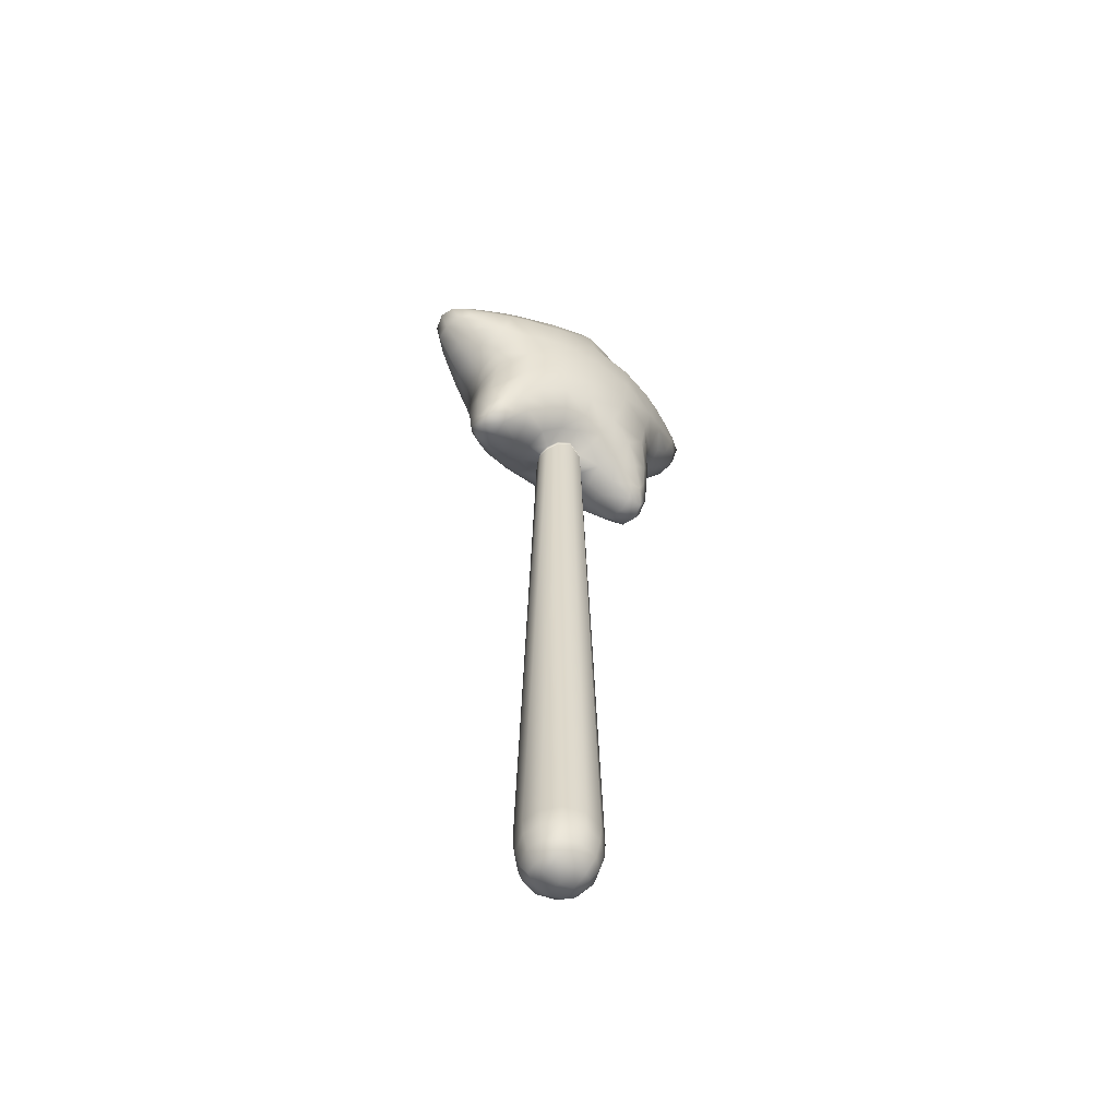
<metadata>
{"format":"obj","ext":"obj","renderer":"f3d","projection":"perspective","resolution":1024,"background":"white","views":[{"elev":-57.7,"azim":-35.1,"up":"+Y"}]}
</metadata>
<code>
g PRP_Fairy_MO:PRP_Fairy_MO:PRP_FairyMagicWand_MO
v 1e-07 0.3185 -0.02177
v 1e-07 0.3253 -0.02017
v -0.01137 0.3221 -0.01767
v -0.01196 0.3153 -0.01876
v 1e-07 -0.2899 -0.03646
v -0.01945 0.3152 -0.01084
v -0.01891 -0.2903 -0.03117
v 1e-07 -0.3054 -0.03508
v -0.02001 0.3084 -0.01116
v -0.02248 0.3132 -0.0008851
v -0.01822 -0.3056 -0.02995
v 1e-07 -0.3202 -0.03056
v -0.02301 0.3065 -0.0008587
v -0.0207 0.3144 0.008447
v -0.03221 -0.2904 -0.01708
v -0.02121 0.3077 0.008772
v -0.01328 0.3207 0.01675
v -0.03643 -0.2888 0.002149
v -0.03106 -0.3055 -0.01633
v -0.01591 -0.3203 -0.02602
v -0.01431 -0.3315 -0.01406
v 1e-07 -0.333 -0.01687
v 1e-07 -0.3365 0.0006238
v -0.0138 0.3139 0.01768
v 1e-07 0.3283 0.01977
v -0.03122 -0.2889 0.01889
v -0.03527 -0.3039 0.002242
v -0.02724 -0.3201 -0.01417
v 1e-07 0.3214 0.02119
v 0.01328 0.3207 0.01675
v -0.01846 -0.2881 0.0315
v -0.0301 -0.3039 0.0185
v -0.0314 -0.3184 0.0022
v 0.0138 0.3139 0.01768
v 0.0207 0.3144 0.008447
v 1e-07 -0.2874 0.03652
v -0.01765 -0.3036 0.03066
v 0.02121 0.3077 0.008772
v 0.02248 0.3132 -0.0008851
v 0.01846 -0.2881 0.0315
v 0.02301 0.3065 -0.0008587
v 0.01945 0.3152 -0.01084
v -0.02205 -0.3285 -0.01054
v -0.02659 -0.3185 0.01662
v -0.02301 -0.3296 0.001333
v 1e-07 -0.3029 0.03546
v 0.03122 -0.2889 0.01889
v 0.02001 0.3084 -0.01116
v 0.01137 0.3221 -0.01767
v -0.01305 -0.3344 0.001013
v -0.02103 -0.3287 0.0121
v -0.01358 -0.3309 0.01626
v 1e-07 -0.3325 0.01796
v 1e-07 -0.32 0.0307
v -0.0163 -0.3194 0.02635
v 0.03643 -0.2888 0.002149
v 0.01765 -0.3036 0.03066
v 0.0301 -0.3039 0.0185
v 0.0163 -0.3194 0.02635
v 0.01358 -0.3309 0.01626
v 1e-07 -0.3325 0.01796
v 1e-07 -0.3365 0.0006238
v 0.03221 -0.2904 -0.01708
v 0.03527 -0.3039 0.002242
v 0.02659 -0.3185 0.01662
v 0.02103 -0.3287 0.0121
v 0.0314 -0.3184 0.0022
v 0.02301 -0.3296 0.001333
v 0.01305 -0.3344 0.001013
v 0.03106 -0.3055 -0.01633
v 0.01196 0.3153 -0.01876
v 1e-07 0.3253 -0.02017
v 1e-07 0.3185 -0.02177
v 0.01891 -0.2903 -0.03117
v 1e-07 -0.2899 -0.03646
v 0.01822 -0.3056 -0.02995
v 1e-07 -0.3054 -0.03508
v 0.02724 -0.3201 -0.01417
v 0.01591 -0.3203 -0.02602
v 1e-07 -0.3202 -0.03056
v 0.02205 -0.3285 -0.01054
v 0.01431 -0.3315 -0.01406
v 1e-07 -0.333 -0.01687
v -0.03785 0.3096 0.0001741
v -0.0207 0.3144 0.008447
v -0.02248 0.3132 -0.0008851
v -0.03552 0.3135 0.02112
v -0.01836 0.3254 0.03049
v -0.01328 0.3207 0.01675
v 1e-07 0.3283 0.01977
v -0.0554 0.3021 0.0003131
v 1e-07 0.3336 0.03318
v 0.01328 0.3207 0.01675
v -0.05659 0.3049 0.01846
v -0.07868 0.2973 0.01533
v -0.0786 0.294 0.0004036
v -0.09616 0.2946 -0.0003425
v -0.06077 0.3163 0.03174
v -0.04392 0.3267 0.03928
v -0.09386 0.2989 0.01456
v -0.102 0.3058 0.0005008
v -0.09921 0.3106 0.01541
v -0.1033 0.3392 0.0008979
v -0.09952 0.3398 0.02012
v -0.101 0.3675 0.0006097
v -0.08969 0.3217 0.02682
v -0.08529 0.3111 0.02513
v -0.07388 0.3084 0.02549
v -0.07231 0.3284 0.03697
v -0.08553 0.3405 0.03492
v -0.07338 0.3644 0.04849
v -0.09784 0.3669 0.0249
v -0.09955 0.3851 0.000881
v -0.05606 0.3445 0.0482
v -0.02321 0.3381 0.04617
v 1e-07 0.3448 0.04827
v -0.02982 0.3564 0.05687
v -0.03686 0.3773 0.06246
v -0.09584 0.3889 0.02647
v -0.102 0.4091 0.02752
v -0.1034 0.4051 0.001364
v -0.1172 0.4182 0.001762
v -0.07601 0.3945 0.05216
v -0.03998 0.4012 0.06588
v 0.02321 0.3381 0.04617
v 1e-07 0.3631 0.06037
v 1e-07 0.3837 0.06605
v 1e-07 0.4041 0.06903
v 0.01836 0.3254 0.03049
v 0.03552 0.3135 0.02112
v 0.0207 0.3144 0.008447
v 0.02248 0.3132 -0.0008851
v 0.03785 0.3096 0.0001741
v 0.0554 0.3021 0.0003131
v 0.03686 0.3773 0.06246
v 0.02982 0.3564 0.05687
v 0.04392 0.3267 0.03928
v 0.05659 0.3049 0.01846
v 0.03998 0.4012 0.06588
v 0.07868 0.2973 0.01533
v 0.0786 0.294 0.0004036
v 0.09386 0.2989 0.01456
v 0.09616 0.2946 -0.0003425
v 0.07388 0.3084 0.02549
v 0.06077 0.3163 0.03174
v 0.05606 0.3445 0.0482
v 0.07338 0.3644 0.04849
v 0.09921 0.3106 0.01541
v 0.102 0.3058 0.0005008
v 0.08529 0.3111 0.02513
v 0.07231 0.3284 0.03697
v 0.08553 0.3405 0.03492
v 0.09784 0.3669 0.0249
v 0.07601 0.3945 0.05216
v 0.08969 0.3217 0.02682
v 0.09952 0.3398 0.02012
v 0.1033 0.3392 0.0008979
v 0.101 0.3675 0.0006097
v 0.09955 0.3851 0.000881
v 0.09584 0.3889 0.02647
v 0.102 0.4091 0.02752
v 0.1034 0.4051 0.001364
v 0.1172 0.4182 0.001762
v 0.08267 0.4264 0.05483
v 0.04332 0.4312 0.06716
v 1e-07 0.4318 0.07067
v 0.04451 0.467 0.06468
v -0.04332 0.4312 0.06716
v 1e-07 0.4671 0.06851
v 0.04604 0.5054 0.04942
v 0.07764 0.4634 0.0566
v 0.1021 0.4363 0.04536
v -0.08267 0.4264 0.05483
v 0.1147 0.4222 0.02546
v 0.1285 0.4375 0.02161
v 0.1319 0.4343 0.002353
v 0.1434 0.4565 0.01794
v 0.1493 0.4559 0.002563
v 0.1515 0.476 0.01503
v 0.1564 0.4774 0.00166
v 0.1349 0.4602 0.02715
v 0.1197 0.4479 0.0358
v 0.1389 0.4876 0.01583
v 0.1417 0.4899 0.001051
v 0.1369 0.4722 0.02615
v 0.09656 0.4642 0.04872
v 0.1179 0.496 0.01843
v 0.1193 0.4979 0.0002238
v 0.09995 0.5043 -0.0001323
v 0.1308 0.4819 0.02573
v 0.1135 0.4677 0.0397
v 0.07695 0.4937 0.04421
v 0.09868 0.5027 0.0205
v 0.08185 0.5093 -0.0003254
v 0.1127 0.4857 0.03286
v 0.09501 0.4895 0.03921
v 0.08165 0.5081 0.02117
v 0.05929 0.5165 0.02075
v 0.05926 0.5176 -0.0007208
v 0.0453 0.5384 0.01881
v 0.04718 0.5383 -0.001665
v 0.03001 0.5603 0.0165
v 0.03006 0.564 -0.001761
v 0.01537 0.5817 -0.0002436
v 0.03113 0.5346 0.03988
v 0.01618 0.5773 0.0149
v 1e-07 0.5913 -0.0004374
v 1e-07 0.5869 0.01496
v -0.01537 0.5817 -0.0002436
v 0.01255 0.5679 0.02597
v 0.01969 0.5554 0.0315
v 1e-07 0.5042 0.06075
v 1e-07 0.5723 0.02624
v -0.01618 0.5773 0.0149
v -0.03001 0.5603 0.0165
v -0.03006 0.564 -0.001761
v -0.04718 0.5383 -0.001665
v 1e-07 0.5331 0.04876
v -0.04451 0.467 0.06468
v -0.01255 0.5679 0.02597
v 1e-07 0.5539 0.03729
v -0.04604 0.5054 0.04942
v -0.07764 0.4634 0.0566
v -0.01969 0.5554 0.0315
v -0.03113 0.5346 0.03988
v -0.0453 0.5384 0.01881
v -0.05929 0.5165 0.02075
v -0.05926 0.5176 -0.0007208
v -0.07695 0.4937 0.04421
v -0.08165 0.5081 0.02117
v -0.08185 0.5093 -0.0003254
v -0.09868 0.5027 0.0205
v -0.09995 0.5043 -0.0001323
v -0.1193 0.4979 0.0002238
v -0.09501 0.4895 0.03921
v -0.1179 0.496 0.01843
v -0.1417 0.4899 0.001051
v -0.09656 0.4642 0.04872
v -0.1127 0.4857 0.03286
v -0.1021 0.4363 0.04536
v -0.1135 0.4677 0.0397
v -0.1147 0.4222 0.02546
v -0.1285 0.4375 0.02161
v -0.1319 0.4343 0.002353
v -0.1493 0.4559 0.002563
v -0.1197 0.4479 0.0358
v -0.1434 0.4565 0.01794
v -0.1564 0.4774 0.00166
v -0.1349 0.4602 0.02715
v -0.1369 0.4722 0.02615
v -0.1515 0.476 0.01503
v -0.1308 0.4819 0.02573
v -0.1389 0.4876 0.01583
v -0.03785 0.3096 0.0001741
v -0.02248 0.3132 -0.0008851
v -0.01945 0.3152 -0.01084
v -0.03334 0.3134 -0.01912
v -0.01137 0.3221 -0.01767
v -0.05106 0.3056 -0.0166
v -0.0554 0.3021 0.0003131
v -0.0786 0.294 0.0004036
v -0.01872 0.3251 -0.03012
v 1e-07 0.3253 -0.02017
v 1e-07 0.3331 -0.03236
v 0.01137 0.3221 -0.01767
v -0.02337 0.3367 -0.04508
v 0.01872 0.3251 -0.03012
v 0.01945 0.3152 -0.01084
v -0.04371 0.3264 -0.039
v 1e-07 0.3429 -0.04631
v 0.03334 0.3134 -0.01912
v 0.02248 0.3132 -0.0008851
v 0.03785 0.3096 0.0001741
v 0.05106 0.3056 -0.0166
v 0.0554 0.3021 0.0003131
v 0.0786 0.294 0.0004036
v 0.07566 0.2983 -0.01608
v 0.09616 0.2946 -0.0003425
v 0.09328 0.3005 -0.01605
v 0.102 0.3058 0.0005008
v 0.09978 0.3136 -0.01548
v 0.1033 0.3392 0.0008979
v 0.1006 0.341 -0.01816
v 0.101 0.3675 0.0006097
v 0.09123 0.3222 -0.02588
v 0.08314 0.3149 -0.0276
v 0.07265 0.3096 -0.02643
v 0.06017 0.3165 -0.0318
v 0.08793 0.3406 -0.0332
v 0.07287 0.3286 -0.03688
v 0.07533 0.3642 -0.04741
v 0.09887 0.3672 -0.02271
v 0.09692 0.3884 -0.02384
v 0.09955 0.3851 0.000881
v 0.1034 0.4051 0.001364
v 0.04371 0.3264 -0.039
v 0.05671 0.3433 -0.0475
v 0.02337 0.3367 -0.04508
v 0.03015 0.354 -0.05581
v 0.0378 0.3755 -0.0619
v 1e-07 0.3591 -0.05861
v -0.03015 0.354 -0.05581
v 1e-07 0.3804 -0.06538
v 0.04178 0.4014 -0.06559
v 1e-07 0.4045 -0.06906
v 0.07802 0.3944 -0.05061
v 0.08519 0.4258 -0.05331
v 0.04435 0.4316 -0.06699
v 1e-07 0.4333 -0.07067
v 0.1031 0.408 -0.02374
v 0.1172 0.4182 0.001762
v 0.1165 0.4215 -0.02161
v 0.1313 0.4376 -0.01737
v 0.1319 0.4343 0.002353
v 0.1493 0.4559 0.002563
v 0.1476 0.4578 -0.01355
v 0.1564 0.4774 0.00166
v 0.1224 0.4466 -0.03338
v 0.1068 0.4368 -0.0423
v 0.101 0.4631 -0.04681
v 0.07917 0.4629 -0.05612
v 0.1521 0.4762 -0.01441
v 0.1417 0.4899 0.001051
v 0.1406 0.4874 -0.01476
v 0.1193 0.4979 0.0002238
v 0.1367 0.4589 -0.02544
v 0.1381 0.4714 -0.02557
v 0.1165 0.4652 -0.03852
v 0.133 0.4807 -0.02522
v 0.1147 0.4844 -0.03268
v 0.1183 0.496 -0.01827
v 0.09954 0.5025 -0.02037
v 0.09995 0.5043 -0.0001323
v 0.09876 0.4878 -0.03859
v 0.07889 0.4931 -0.0439
v 0.04437 0.5066 -0.04958
v 0.08083 0.5079 -0.02226
v 0.08185 0.5093 -0.0003254
v 0.05926 0.5176 -0.0007208
v 0.05771 0.5176 -0.02182
v 0.04718 0.5383 -0.001665
v 0.04395 0.5402 -0.01917
v 0.03006 0.564 -0.001761
v 0.04426 0.4676 -0.06461
v 1e-07 0.4685 -0.06834
v 1e-07 0.5068 -0.05991
v -0.04426 0.4676 -0.06461
v -0.04437 0.5066 -0.04958
v -0.04435 0.4316 -0.06699
v -0.08519 0.4258 -0.05331
v -0.04178 0.4014 -0.06559
v -0.07917 0.4629 -0.05612
v -0.101 0.4631 -0.04681
v -0.07889 0.4931 -0.0439
v -0.0378 0.3755 -0.0619
v -0.07533 0.3642 -0.04741
v -0.07802 0.3944 -0.05061
v -0.09692 0.3884 -0.02384
v -0.05671 0.3433 -0.0475
v -0.07287 0.3286 -0.03688
v -0.08793 0.3406 -0.0332
v -0.06017 0.3165 -0.0318
v -0.07566 0.2983 -0.01608
v -0.09328 0.3005 -0.01605
v -0.09616 0.2946 -0.0003425
v -0.07265 0.3096 -0.02643
v -0.08314 0.3149 -0.0276
v -0.09978 0.3136 -0.01548
v -0.102 0.3058 0.0005008
v -0.09123 0.3222 -0.02588
v -0.1006 0.341 -0.01816
v -0.1033 0.3392 0.0008979
v -0.09887 0.3672 -0.02271
v -0.101 0.3675 0.0006097
v -0.09955 0.3851 0.000881
v -0.1034 0.4051 0.001364
v -0.1031 0.408 -0.02374
v -0.1172 0.4182 0.001762
v -0.1165 0.4215 -0.02161
v -0.1068 0.4368 -0.0423
v -0.1313 0.4376 -0.01737
v -0.1319 0.4343 0.002353
v -0.1224 0.4466 -0.03338
v -0.1476 0.4578 -0.01355
v -0.1493 0.4559 0.002563
v -0.1367 0.4589 -0.02544
v -0.1521 0.4762 -0.01441
v -0.1564 0.4774 0.00166
v -0.1406 0.4874 -0.01476
v -0.1417 0.4899 0.001051
v -0.1193 0.4979 0.0002238
v -0.1381 0.4714 -0.02557
v -0.1165 0.4652 -0.03852
v -0.133 0.4807 -0.02522
v -0.1147 0.4844 -0.03268
v -0.1183 0.496 -0.01827
v -0.09995 0.5043 -0.0001323
v -0.09876 0.4878 -0.03859
v -0.09954 0.5025 -0.02037
v -0.08083 0.5079 -0.02226
v -0.08185 0.5093 -0.0003254
v -0.05771 0.5176 -0.02182
v -0.05926 0.5176 -0.0007208
v -0.02971 0.5368 -0.03927
v -0.04395 0.5402 -0.01917
v -0.01978 0.5568 -0.03038
v -0.04718 0.5383 -0.001665
v -0.03006 0.564 -0.001761
v 1e-07 0.5354 -0.0476
v -0.02892 0.5613 -0.01697
v -0.01528 0.5791 -0.01383
v -0.01537 0.5817 -0.0002436
v 0.02971 0.5368 -0.03927
v 1e-07 0.5875 -0.01418
v 1e-07 0.5913 -0.0004374
v 0.01528 0.5791 -0.01383
v 0.01537 0.5817 -0.0002436
v 1e-07 0.5551 -0.0366
v 0.02892 0.5613 -0.01697
v 0.01978 0.5568 -0.03038
v -0.01283 0.5698 -0.02438
v 1e-07 0.574 -0.02511
v 0.01283 0.5698 -0.02438
g PRP_Fairy_MO:PRP_Fairy_MO:PRP_FairyMagicWand_MO_0
f 3 2 1
f 4 3 1
f 4 1 5
f 6 3 4
f 7 4 5
f 7 5 8
f 9 6 4
f 9 4 7
f 10 6 9
f 11 7 8
f 11 8 12
f 13 10 9
f 14 10 13
f 15 9 7
f 15 7 11
f 13 9 15
f 16 14 13
f 17 14 16
f 18 13 15
f 16 13 18
f 19 15 11
f 18 15 19
f 20 11 12
f 19 11 20
f 21 20 12
f 22 21 12
f 22 23 21
f 24 17 16
f 25 17 24
f 26 16 18
f 24 16 26
f 27 18 19
f 26 18 27
f 28 19 20
f 28 20 21
f 27 19 28
f 29 25 24
f 30 25 29
f 31 24 26
f 29 24 31
f 32 26 27
f 31 26 32
f 33 27 28
f 32 27 33
f 34 30 29
f 35 30 34
f 36 29 31
f 34 29 36
f 37 31 32
f 36 31 37
f 38 35 34
f 39 35 38
f 40 34 36
f 38 34 40
f 41 39 38
f 42 39 41
f 33 28 43
f 43 28 21
f 44 32 33
f 37 32 44
f 45 33 43
f 43 21 45
f 33 45 44
f 46 36 37
f 40 36 46
f 47 38 40
f 41 38 47
f 48 42 41
f 49 42 48
f 21 50 45
f 23 50 21
f 45 50 51
f 45 51 44
f 52 50 23
f 50 52 51
f 51 52 44
f 53 52 23
f 53 54 52
f 52 55 44
f 54 55 52
f 55 37 44
f 46 37 55
f 54 46 55
f 48 41 56
f 56 41 47
f 57 46 54
f 57 40 46
f 47 40 57
f 58 47 57
f 56 47 58
f 59 57 54
f 58 57 59
f 60 59 54
f 61 60 54
f 61 62 60
f 63 48 56
f 64 56 58
f 63 56 64
f 65 58 59
f 64 58 65
f 65 59 66
f 59 60 66
f 67 64 65
f 65 66 67
f 66 60 68
f 66 68 67
f 62 69 60
f 60 69 68
f 70 64 67
f 70 63 64
f 71 48 63
f 71 49 48
f 72 49 71
f 73 72 71
f 74 71 63
f 73 71 74
f 74 63 70
f 75 73 74
f 75 74 76
f 76 74 70
f 77 75 76
f 78 70 67
f 76 70 78
f 78 67 68
f 77 76 79
f 79 76 78
f 80 77 79
f 81 78 68
f 79 78 81
f 68 69 81
f 80 79 82
f 82 79 81
f 69 82 81
f 83 80 82
f 82 69 62
f 83 82 62
f 86 85 84
f 85 87 84
f 87 85 88
f 85 89 88
f 88 89 90
f 91 84 87
f 92 88 90
f 90 93 92
f 94 91 87
f 94 95 91
f 95 96 91
f 96 95 97
f 98 94 87
f 95 94 98
f 99 87 88
f 99 98 87
f 95 100 97
f 97 100 101
f 100 102 101
f 103 101 102
f 104 103 102
f 103 104 105
f 106 102 100
f 102 106 104
f 100 95 107
f 107 106 100
f 108 95 98
f 95 108 107
f 98 109 108
f 109 107 108
f 109 98 99
f 110 106 107
f 106 110 104
f 109 110 107
f 104 110 111
f 110 109 111
f 104 112 105
f 112 104 111
f 113 105 112
f 114 109 99
f 109 114 111
f 99 115 114
f 115 99 88
f 116 115 88
f 92 116 88
f 115 117 114
f 117 115 116
f 118 111 114
f 117 118 114
f 119 113 112
f 119 120 113
f 120 121 113
f 122 121 120
f 119 112 123
f 112 111 123
f 119 123 120
f 111 118 124
f 123 111 124
f 125 116 92
f 126 117 116
f 116 125 126
f 127 118 117
f 126 127 117
f 128 124 118
f 127 128 118
f 129 125 92
f 93 129 92
f 129 93 130
f 129 130 125
f 93 131 130
f 130 131 132
f 133 130 132
f 130 133 134
f 135 127 126
f 125 136 126
f 136 135 126
f 130 137 125
f 136 125 137
f 138 130 134
f 130 138 137
f 139 128 127
f 135 139 127
f 138 134 140
f 134 141 140
f 142 140 141
f 143 142 141
f 138 140 144
f 144 140 142
f 138 145 137
f 145 138 144
f 146 136 137
f 137 145 146
f 147 135 136
f 146 147 136
f 148 142 143
f 149 148 143
f 150 144 142
f 144 150 145
f 142 148 150
f 145 151 146
f 150 151 145
f 146 151 152
f 147 146 152
f 147 152 153
f 135 147 154
f 154 147 153
f 139 135 154
f 150 155 151
f 148 155 150
f 155 152 151
f 152 155 148
f 148 149 156
f 156 152 148
f 152 156 153
f 149 157 156
f 153 156 157
f 158 153 157
f 153 158 159
f 160 153 159
f 160 154 153
f 160 159 161
f 160 161 154
f 159 162 161
f 161 162 163
f 161 164 154
f 139 154 164
f 165 139 164
f 139 165 128
f 165 166 128
f 128 166 124
f 165 164 167
f 165 167 166
f 166 168 124
f 123 124 168
f 167 169 166
f 166 169 168
f 169 167 170
f 164 171 167
f 167 171 170
f 172 164 161
f 171 164 172
f 173 123 168
f 123 173 120
f 174 172 161
f 174 161 163
f 174 163 175
f 174 175 172
f 163 176 175
f 177 175 176
f 178 177 176
f 177 178 179
f 178 180 179
f 175 177 181
f 181 177 179
f 175 182 172
f 182 175 181
f 179 180 183
f 180 184 183
f 185 181 179
f 181 185 182
f 179 183 185
f 186 172 182
f 186 171 172
f 187 183 184
f 188 187 184
f 188 189 187
f 183 190 185
f 190 183 187
f 185 191 182
f 185 190 191
f 191 186 182
f 171 186 192
f 171 192 170
f 189 193 187
f 189 194 193
f 195 190 187
f 190 195 191
f 195 187 193
f 186 191 196
f 191 195 196
f 186 196 192
f 196 195 193
f 196 193 192
f 193 197 192
f 194 197 193
f 170 192 197
f 197 194 198
f 198 170 197
f 194 199 198
f 200 198 199
f 201 200 199
f 202 200 201
f 203 202 201
f 203 204 202
f 198 200 205
f 170 198 205
f 205 200 202
f 204 206 202
f 206 204 207
f 208 206 207
f 207 209 208
f 202 206 210
f 210 206 208
f 211 202 210
f 211 205 202
f 212 170 205
f 212 169 170
f 213 210 208
f 211 210 213
f 209 214 208
f 208 214 213
f 215 214 209
f 216 215 209
f 216 217 215
f 218 205 211
f 218 212 205
f 219 169 212
f 169 219 168
f 214 220 213
f 220 214 215
f 221 211 213
f 213 220 221
f 221 218 211
f 222 212 218
f 222 219 212
f 219 223 168
f 223 173 168
f 220 224 221
f 224 220 215
f 225 218 221
f 224 225 221
f 224 215 225
f 225 222 218
f 215 226 225
f 225 226 222
f 217 226 215
f 227 226 217
f 226 227 222
f 228 227 217
f 222 229 219
f 229 222 227
f 229 223 219
f 227 228 230
f 230 229 227
f 228 231 230
f 232 230 231
f 229 230 232
f 233 232 231
f 233 234 232
f 229 235 223
f 235 229 232
f 234 236 232
f 235 232 236
f 234 237 236
f 235 238 223
f 173 223 238
f 239 235 236
f 235 239 238
f 240 173 238
f 120 173 240
f 239 241 238
f 240 238 241
f 242 120 240
f 242 122 120
f 242 243 122
f 242 240 243
f 243 244 122
f 244 243 245
f 240 246 243
f 246 240 241
f 243 247 245
f 247 243 246
f 248 245 247
f 246 241 249
f 249 247 246
f 241 250 249
f 241 239 250
f 247 249 250
f 251 248 247
f 251 247 250
f 237 248 251
f 239 252 250
f 250 252 251
f 239 236 252
f 253 237 251
f 252 253 251
f 237 253 236
f 236 253 252
f 256 255 254
f 257 256 254
f 256 257 258
f 259 257 254
f 260 259 254
f 260 261 259
f 257 262 258
f 263 258 262
f 264 263 262
f 265 263 264
f 266 262 257
f 264 262 266
f 267 265 264
f 265 267 268
f 269 257 259
f 269 266 257
f 267 264 270
f 270 264 266
f 267 271 268
f 272 268 271
f 273 272 271
f 273 271 274
f 275 273 274
f 275 274 276
f 274 277 276
f 278 276 277
f 279 278 277
f 280 278 279
f 281 280 279
f 280 281 282
f 281 283 282
f 282 283 284
f 281 279 285
f 283 281 285
f 279 277 286
f 279 286 285
f 277 274 287
f 277 287 286
f 274 271 288
f 274 288 287
f 289 283 285
f 285 286 289
f 290 286 287
f 288 290 287
f 286 290 289
f 289 290 291
f 283 289 292
f 283 292 284
f 289 291 292
f 284 292 293
f 293 292 291
f 294 284 293
f 294 293 295
f 271 296 288
f 271 267 296
f 290 288 297
f 288 296 297
f 290 297 291
f 267 298 296
f 297 296 298
f 298 267 270
f 299 297 298
f 299 298 270
f 299 300 297
f 300 291 297
f 301 299 270
f 300 299 301
f 270 266 301
f 266 302 301
f 266 269 302
f 303 300 301
f 301 302 303
f 291 300 304
f 303 305 300
f 305 304 300
f 306 291 304
f 306 293 291
f 306 307 293
f 306 304 308
f 307 306 308
f 305 309 304
f 309 308 304
f 307 310 293
f 293 310 295
f 311 295 310
f 312 311 310
f 312 310 307
f 312 313 311
f 313 314 311
f 314 313 315
f 313 316 315
f 317 315 316
f 318 313 312
f 316 313 318
f 319 312 307
f 319 318 312
f 319 307 320
f 319 320 318
f 321 307 308
f 307 321 320
f 322 317 316
f 323 317 322
f 324 323 322
f 325 323 324
f 326 316 318
f 322 316 327
f 316 326 327
f 326 318 328
f 320 328 318
f 327 326 328
f 324 322 329
f 322 327 329
f 328 330 327
f 330 329 327
f 330 328 320
f 331 324 329
f 331 325 324
f 330 331 329
f 331 332 325
f 332 331 330
f 332 333 325
f 334 330 320
f 334 332 330
f 334 320 335
f 334 335 332
f 320 321 335
f 336 335 321
f 332 337 333
f 335 337 332
f 337 338 333
f 338 337 339
f 337 335 340
f 337 340 339
f 335 336 340
f 339 340 341
f 340 342 341
f 340 336 342
f 343 341 342
f 344 336 321
f 344 321 308
f 345 344 308
f 309 345 308
f 336 344 346
f 344 345 346
f 347 345 309
f 346 345 348
f 345 347 348
f 349 347 309
f 349 309 305
f 349 350 347
f 349 351 350
f 351 349 305
f 350 352 347
f 353 352 350
f 351 305 303
f 352 354 347
f 354 348 347
f 354 352 353
f 355 351 303
f 302 355 303
f 356 355 302
f 351 355 357
f 351 357 350
f 355 356 357
f 357 358 350
f 357 356 358
f 359 356 302
f 269 359 302
f 359 269 360
f 356 359 361
f 359 360 361
f 269 362 360
f 362 269 259
f 362 259 363
f 261 363 259
f 363 261 364
f 261 365 364
f 366 362 363
f 366 363 364
f 366 367 362
f 367 360 362
f 367 366 364
f 364 365 368
f 367 364 368
f 365 369 368
f 360 367 370
f 361 360 370
f 370 367 368
f 370 368 361
f 371 368 369
f 368 371 361
f 372 371 369
f 356 361 371
f 373 371 372
f 373 356 371
f 374 373 372
f 356 373 358
f 358 373 374
f 375 358 374
f 375 376 358
f 376 377 358
f 358 377 350
f 377 376 378
f 350 377 379
f 379 377 378
f 380 350 379
f 380 353 350
f 379 378 381
f 378 382 381
f 380 379 383
f 380 383 353
f 379 381 383
f 384 381 382
f 385 384 382
f 381 384 386
f 383 381 386
f 384 385 387
f 386 384 387
f 385 388 387
f 387 388 389
f 388 390 389
f 389 390 391
f 392 386 387
f 383 386 392
f 392 387 389
f 393 383 392
f 383 393 353
f 392 394 393
f 394 392 389
f 394 395 393
f 353 393 395
f 394 389 395
f 396 389 391
f 389 396 395
f 396 391 397
f 398 353 395
f 398 354 353
f 395 396 399
f 398 395 399
f 399 396 397
f 398 399 354
f 399 397 400
f 399 400 354
f 397 401 400
f 348 354 400
f 402 400 401
f 402 348 400
f 403 402 401
f 404 348 402
f 348 404 346
f 405 402 403
f 405 404 402
f 406 404 405
f 407 405 403
f 405 407 408
f 404 409 346
f 404 406 409
f 346 409 336
f 410 405 408
f 410 406 405
f 410 408 411
f 410 411 406
f 408 412 411
f 409 413 336
f 336 413 342
f 411 412 414
f 412 415 414
f 414 415 416
f 415 417 416
f 416 417 343
f 409 418 413
f 406 418 409
f 419 343 342
f 419 416 343
f 342 413 420
f 419 342 420
f 418 420 413
f 419 420 416
f 411 414 421
f 411 421 406
f 414 422 421
f 421 422 406
f 422 418 406
f 422 414 416
f 420 423 416
f 420 418 423
f 423 422 416
f 418 422 423

</code>
